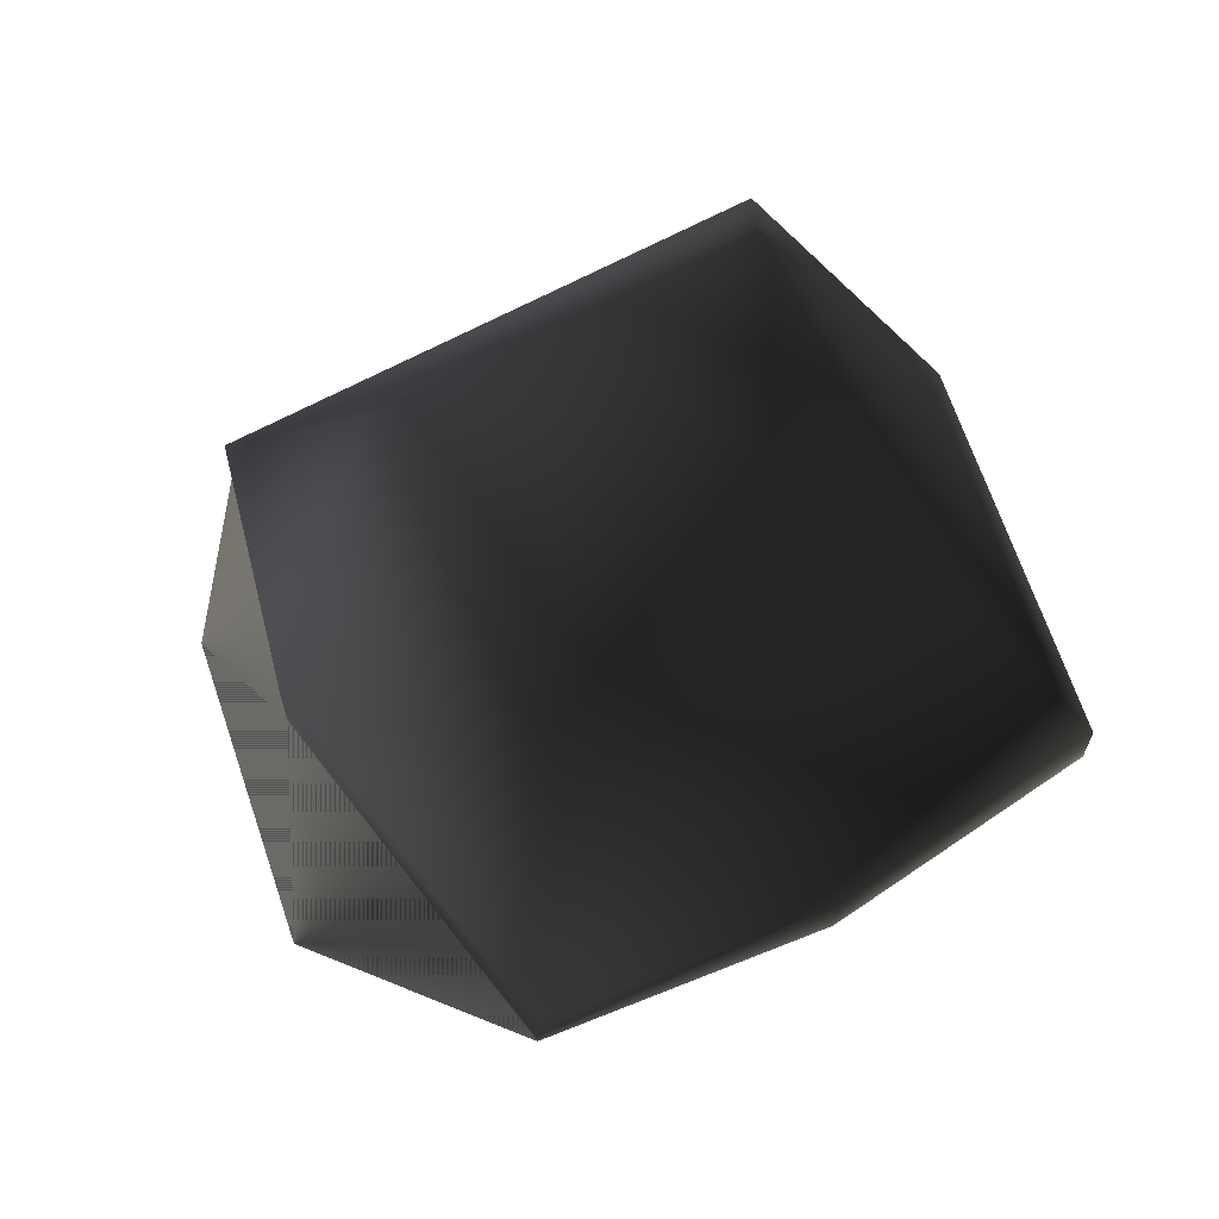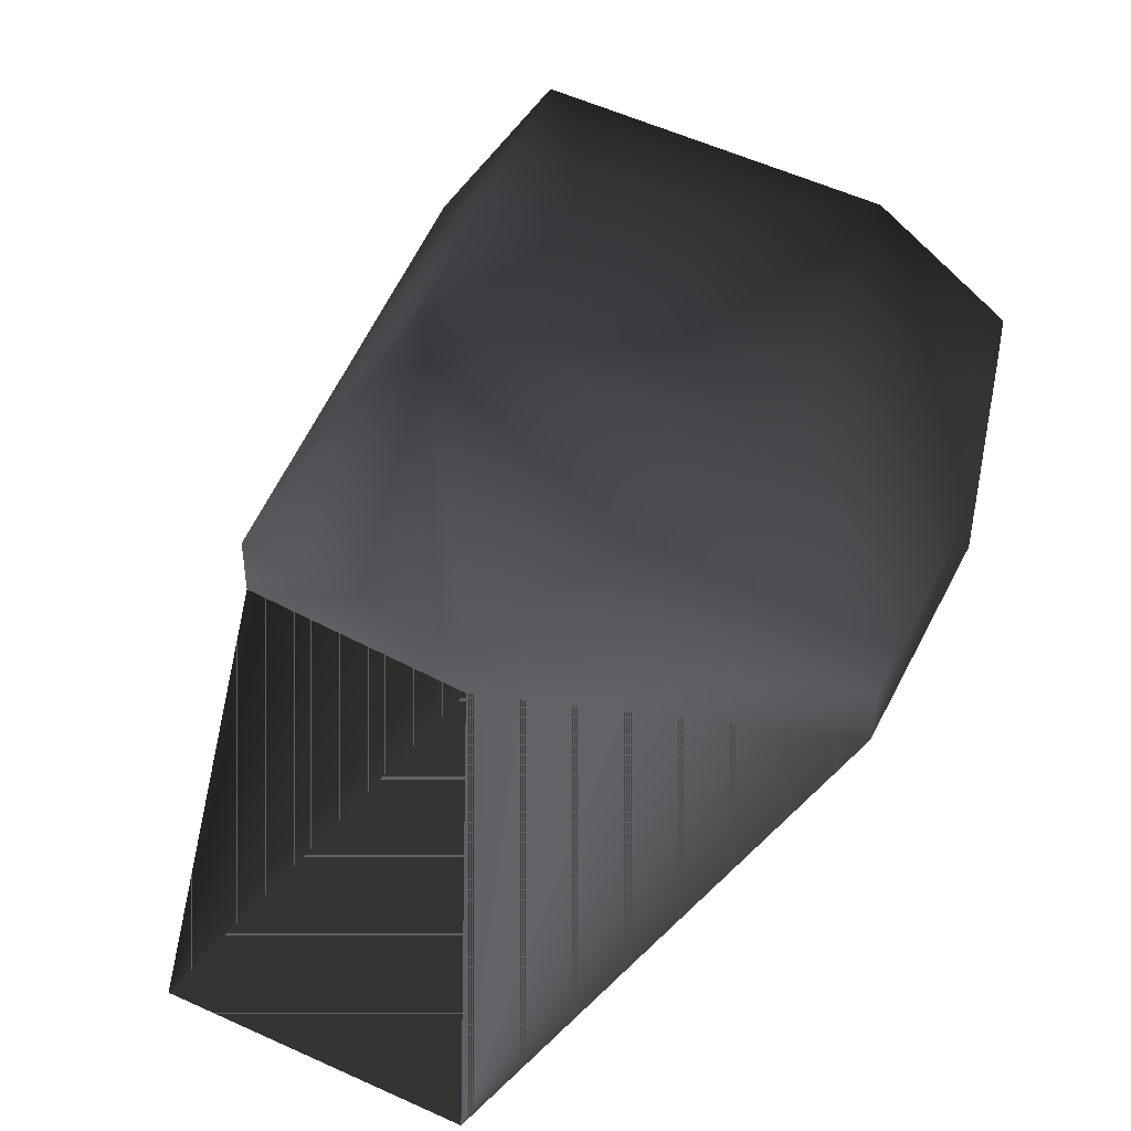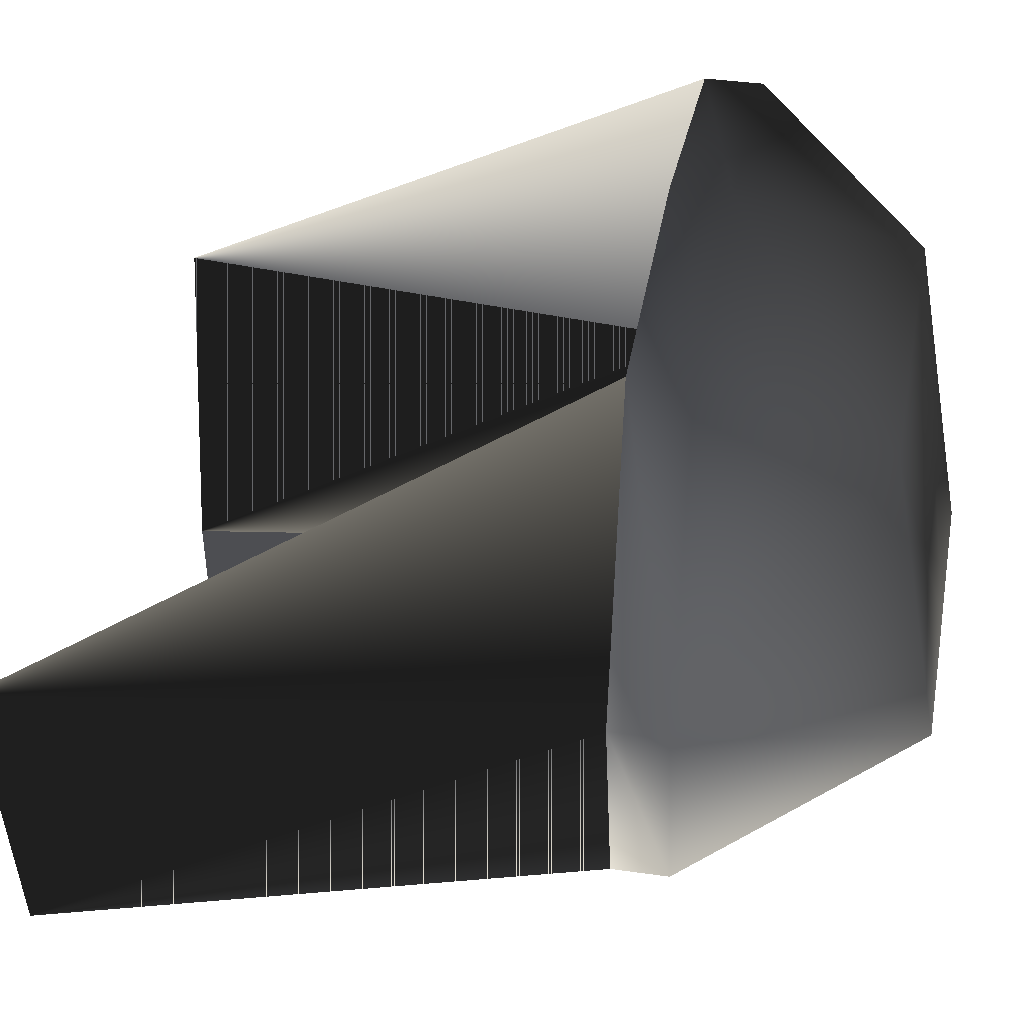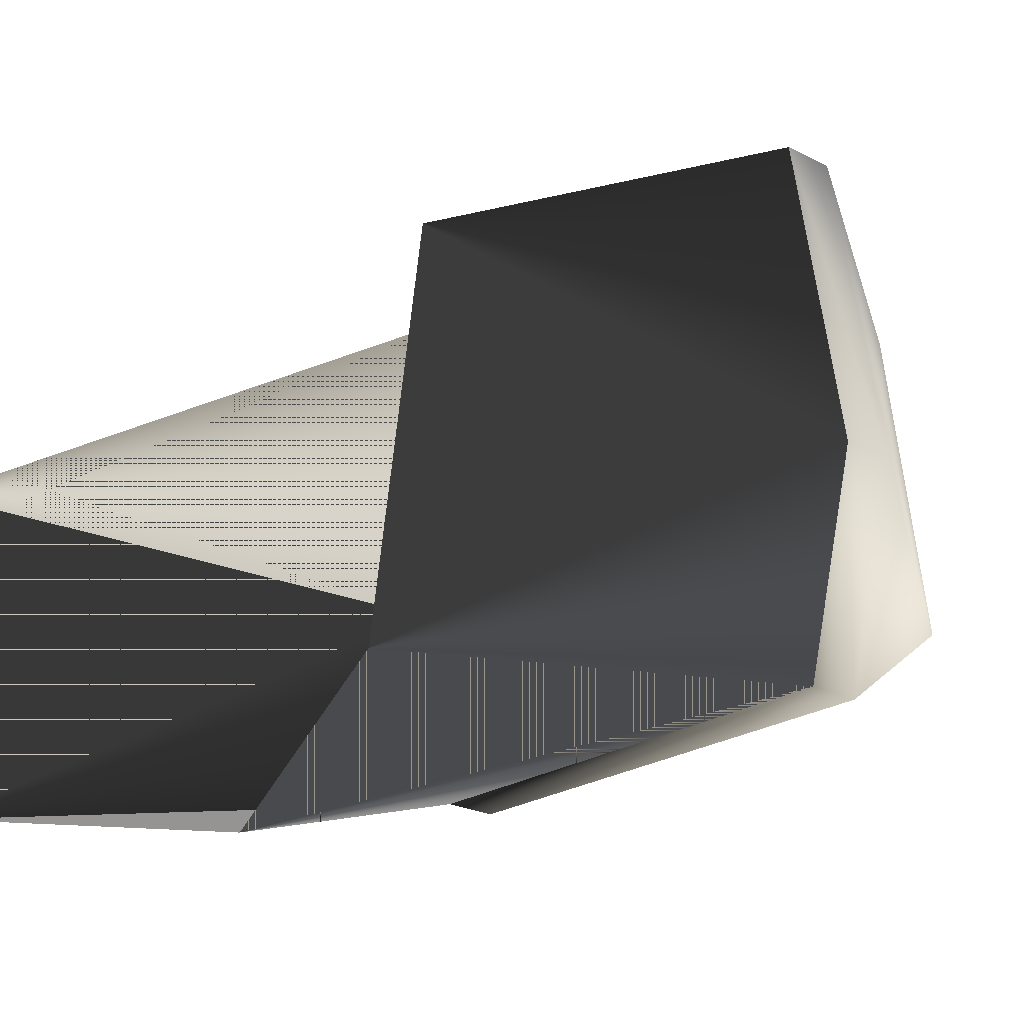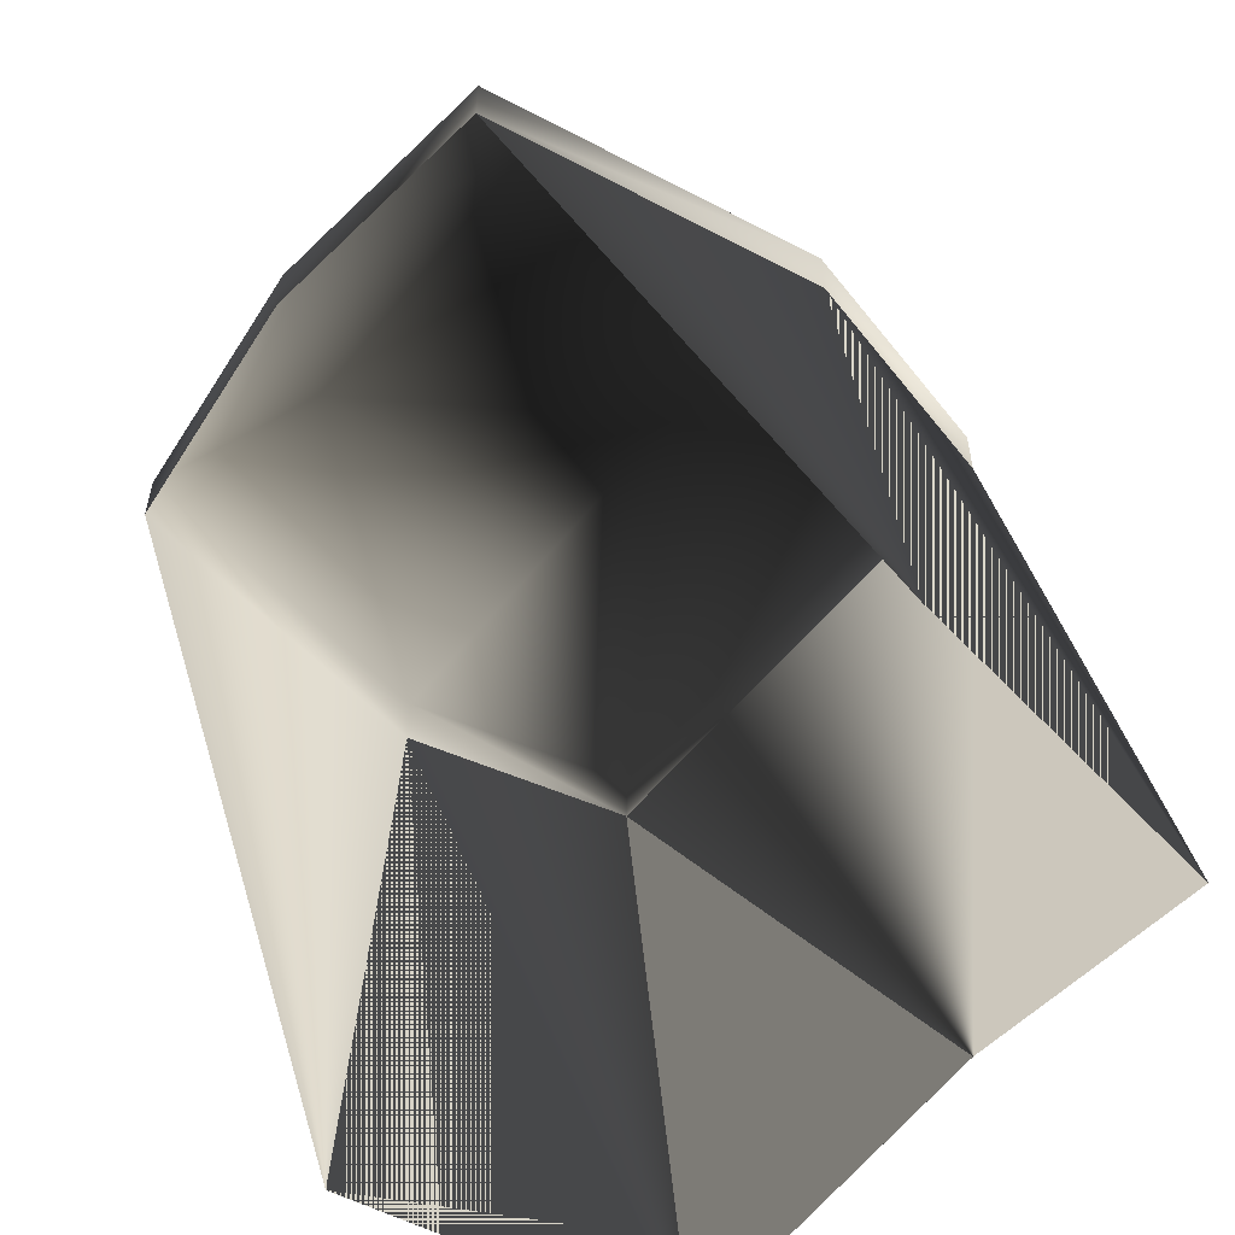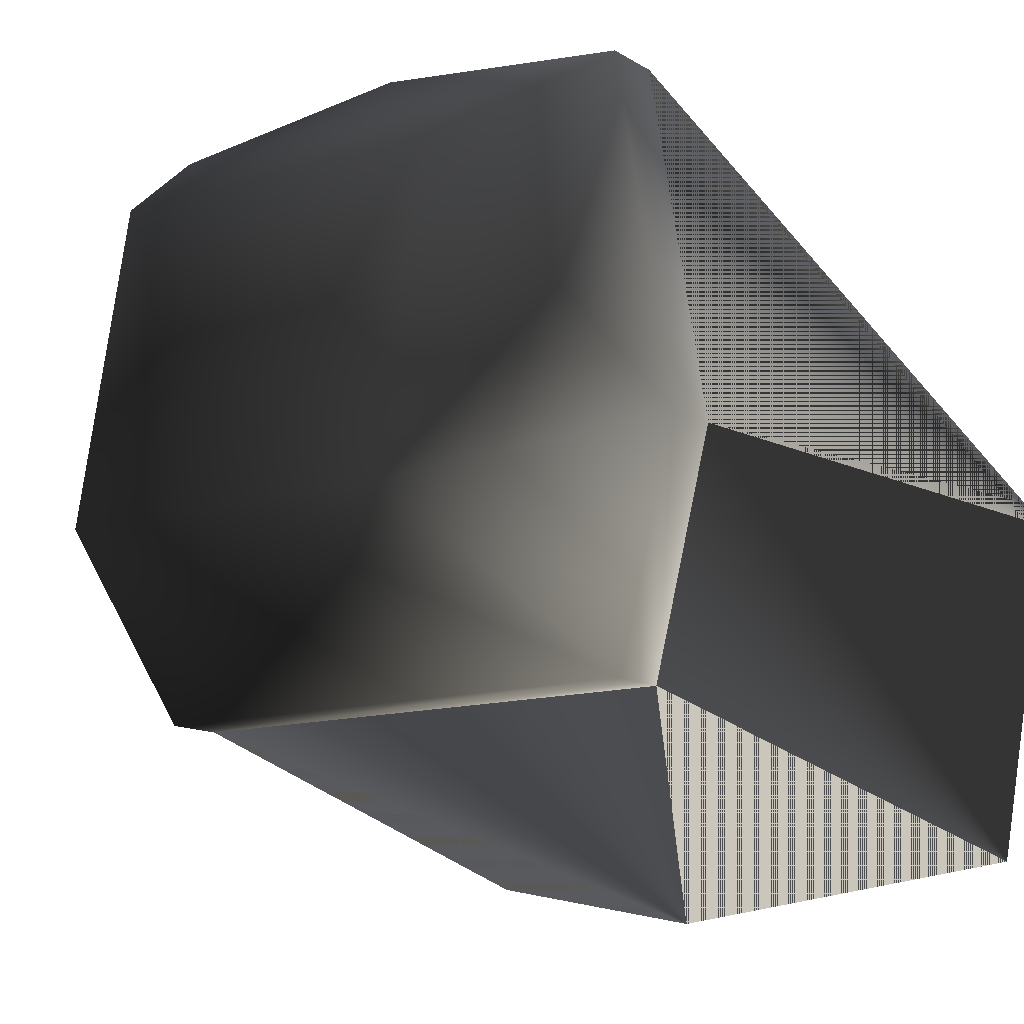
<metadata>
{"format":"obj","ext":"obj","renderer":"f3d","projection":"perspective","resolution":1024,"background":"white","views":[{"elev":67.2,"azim":-28.2,"up":"+Y"},{"elev":44.4,"azim":-71.6,"up":"+Y"},{"elev":37.8,"azim":100.5,"up":"+Z"},{"elev":-22.6,"azim":48.1,"up":"+Z"},{"elev":-56.1,"azim":51.7,"up":"+Y"},{"elev":-12.5,"azim":-144.4,"up":"+Z"}]}
</metadata>
<code>
o 364
v 9 186 -5
v 6 194 0
v 11 186 3
v 11 184 3
v 9 184 -5
v -9 186 -5
v 0 194 0
v 6 192 11
v 9 186 15
v 9 184 15
v 13 164 3
v 11 164 -9
v -11 186 3
v -6 194 0
v -9 184 -5
v -11 184 3
v -9 186 15
v -6 192 11
v 0 186 16
v 0 184 16
v -9 184 15
v -11 164 -9
v 0 168 -11
v -13 164 3
f 1 2 3
f 1 3 4
f 1 4 5
f 1 5 6
f 1 6 7
f 1 7 2
f 2 7 8
f 2 8 3
f 3 8 9
f 3 9 10
f 3 10 4
f 4 10 11
f 4 11 12
f 4 12 5
f 4 5 12
f 4 12 11
f 4 11 10
f 13 14 6
f 13 6 15
f 13 15 16
f 13 16 17
f 13 17 18
f 13 18 14
f 14 18 7
f 14 7 6
f 18 8 7
f 8 18 19
f 8 19 9
f 9 19 20
f 9 20 10
f 18 17 19
f 19 17 21
f 19 21 20
f 15 22 16
f 15 16 22
f 15 22 23
f 15 23 22
f 23 15 5
f 23 5 12
f 23 12 5
f 23 5 15
f 22 24 16
f 22 16 24
f 24 16 21
f 24 21 16
f 16 21 17
f 5 15 6

</code>
